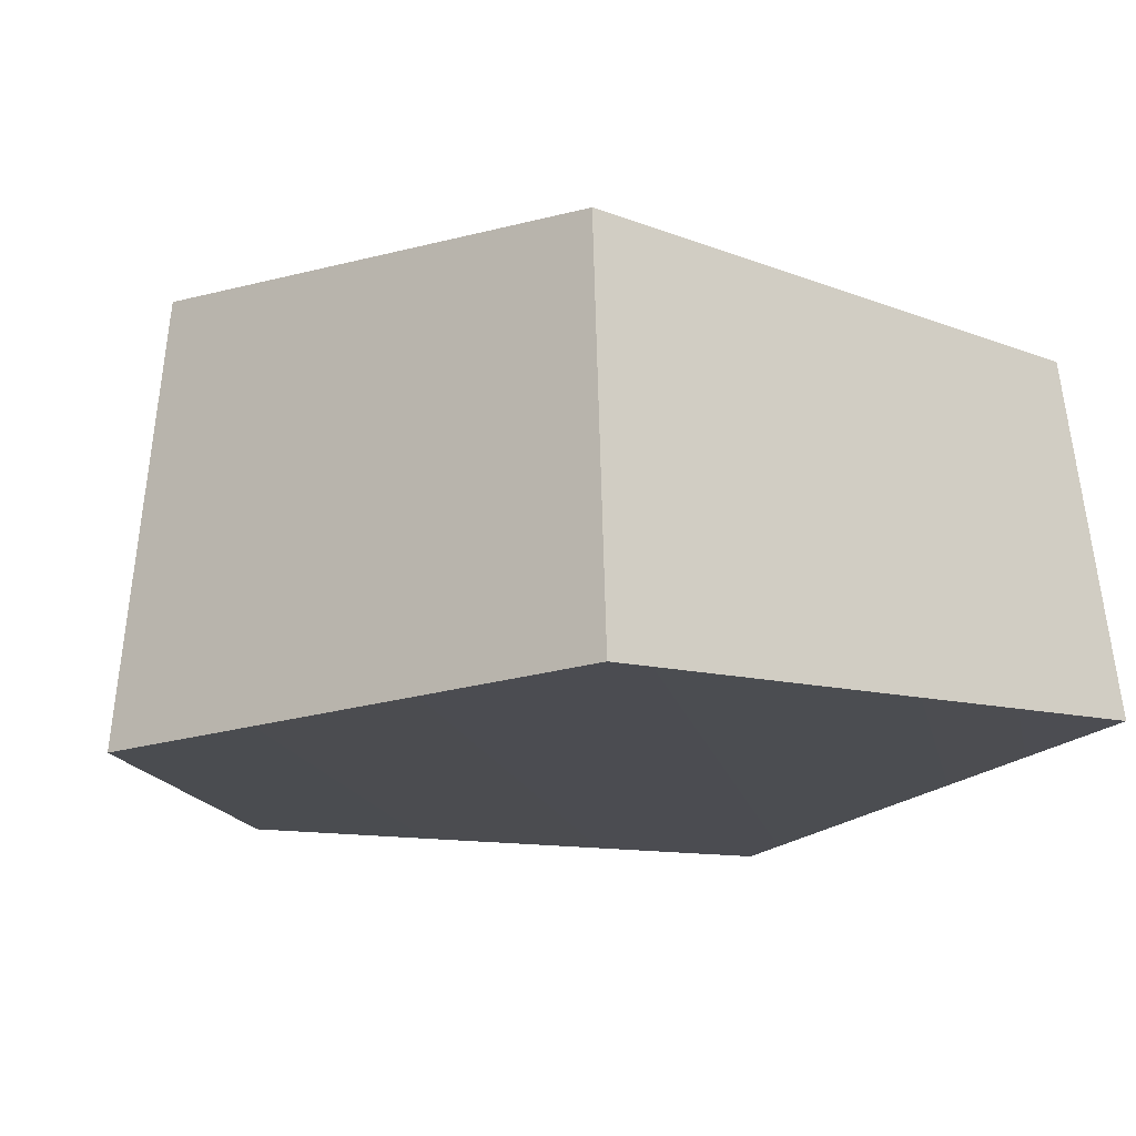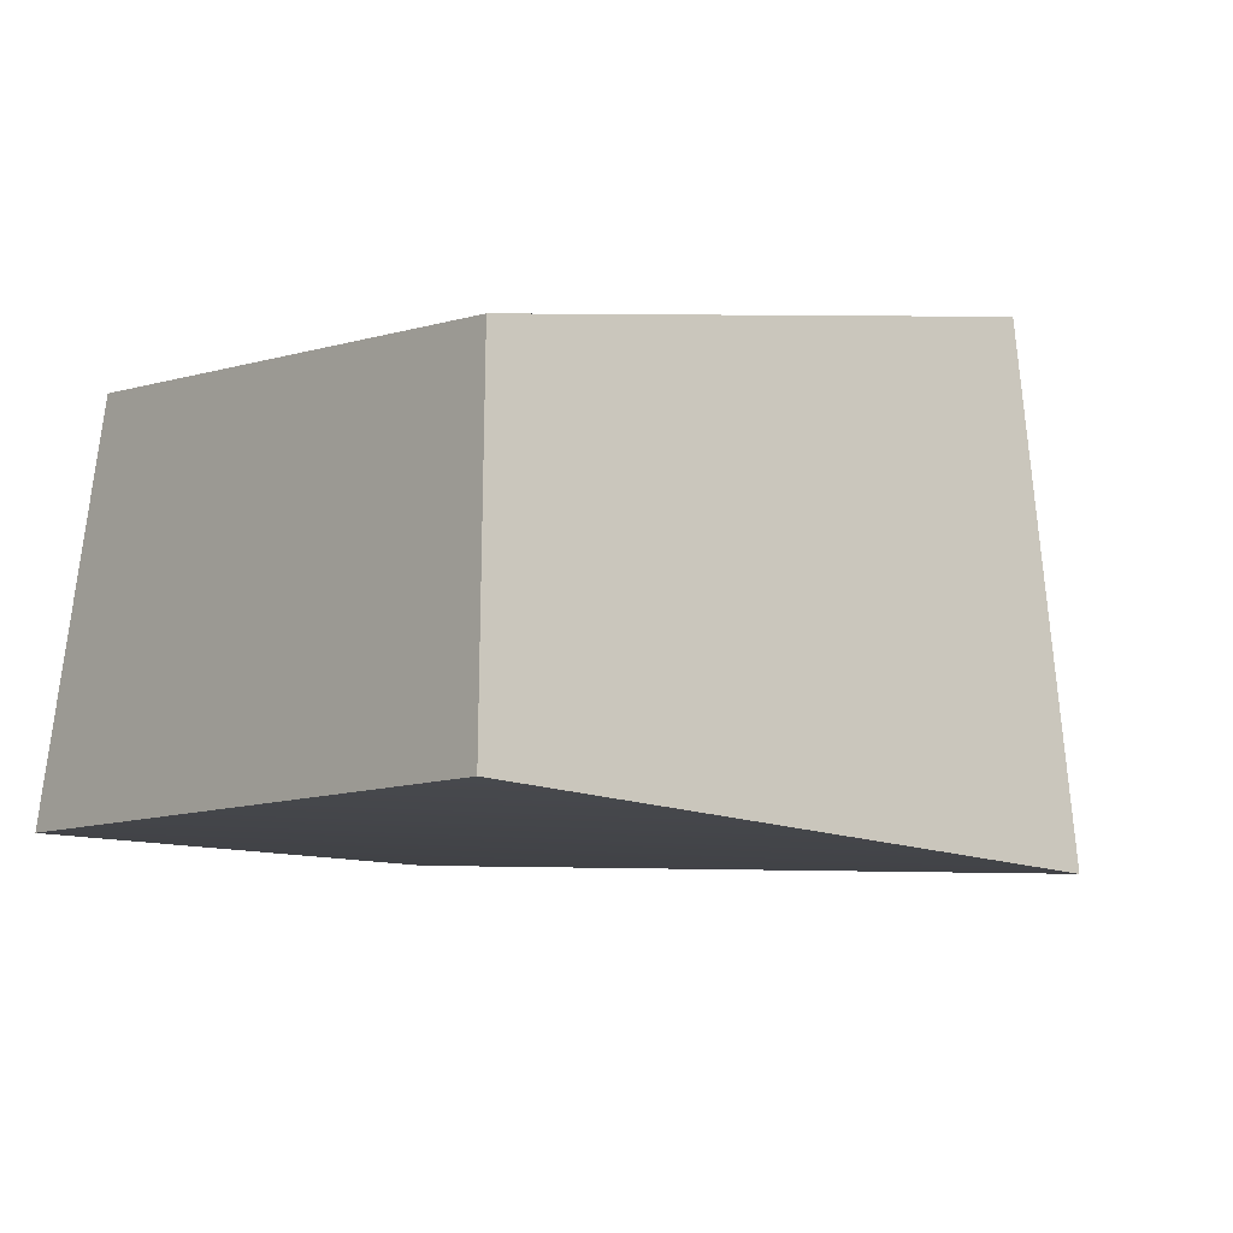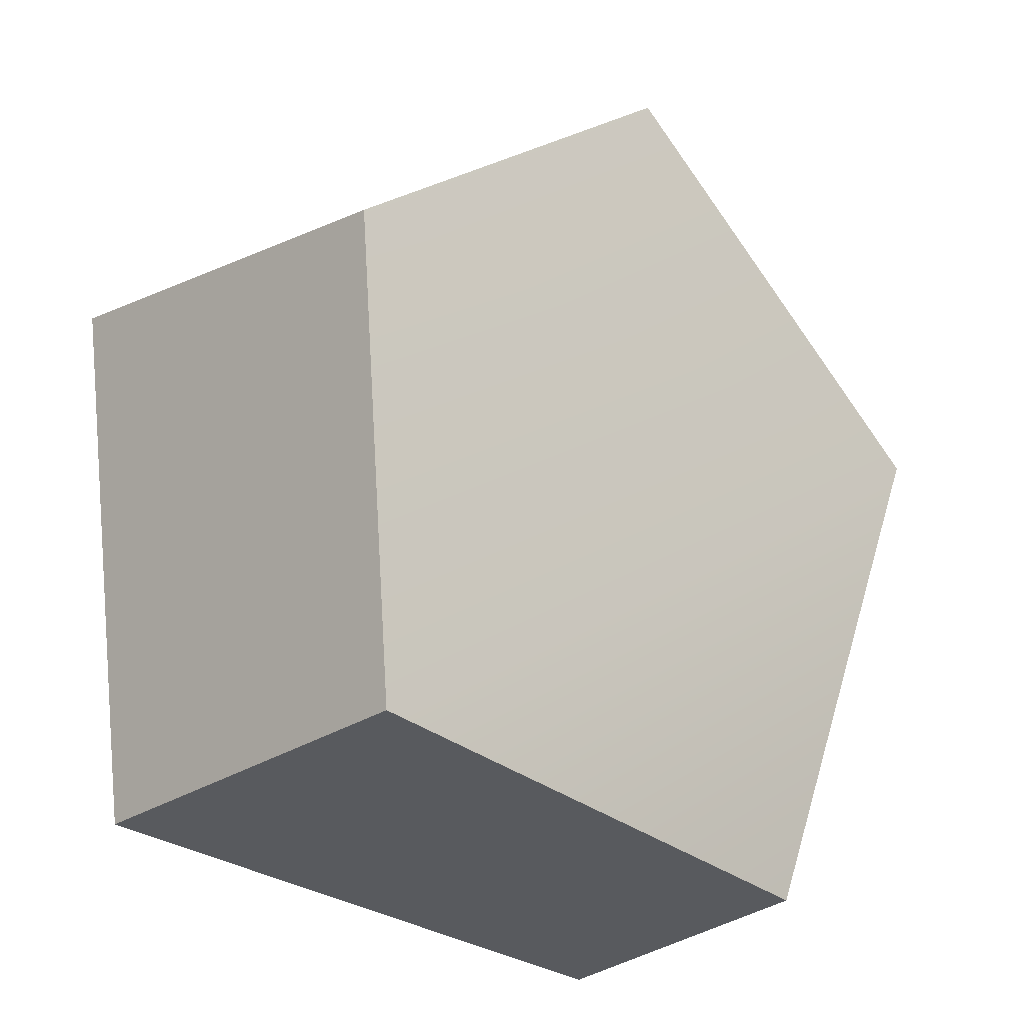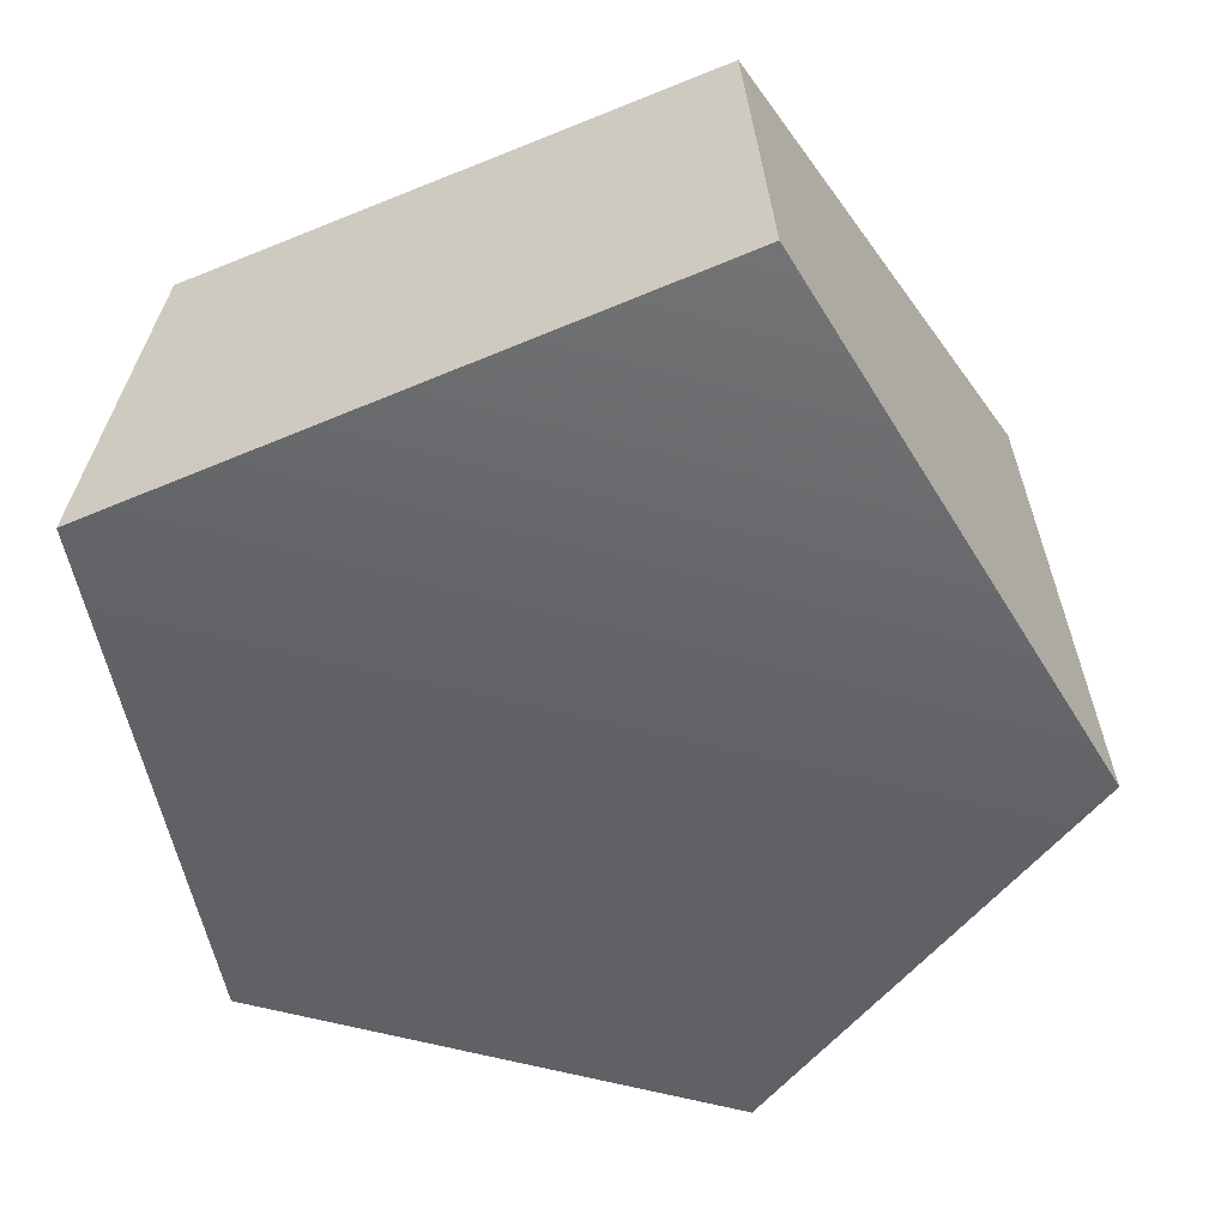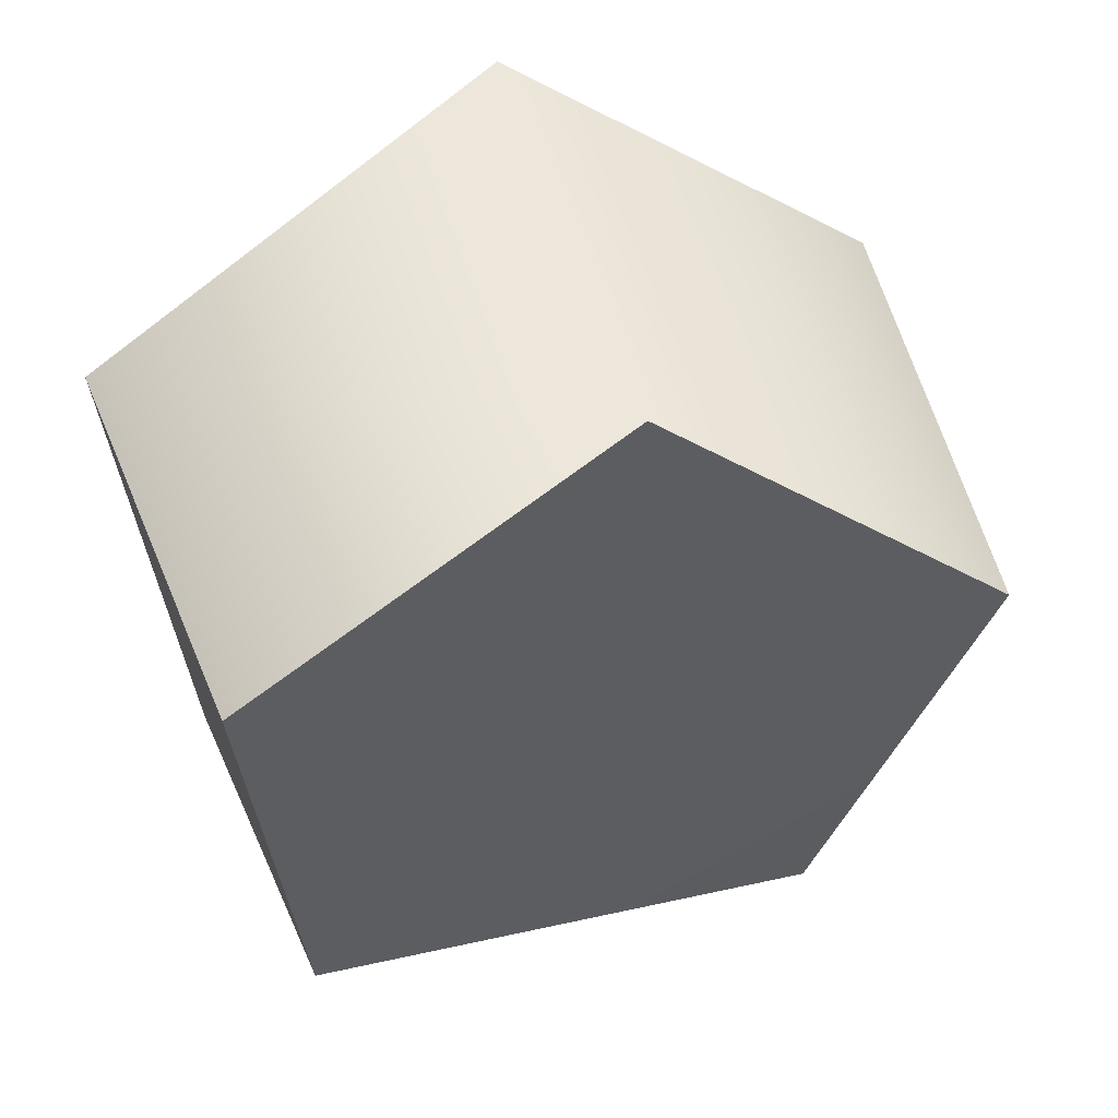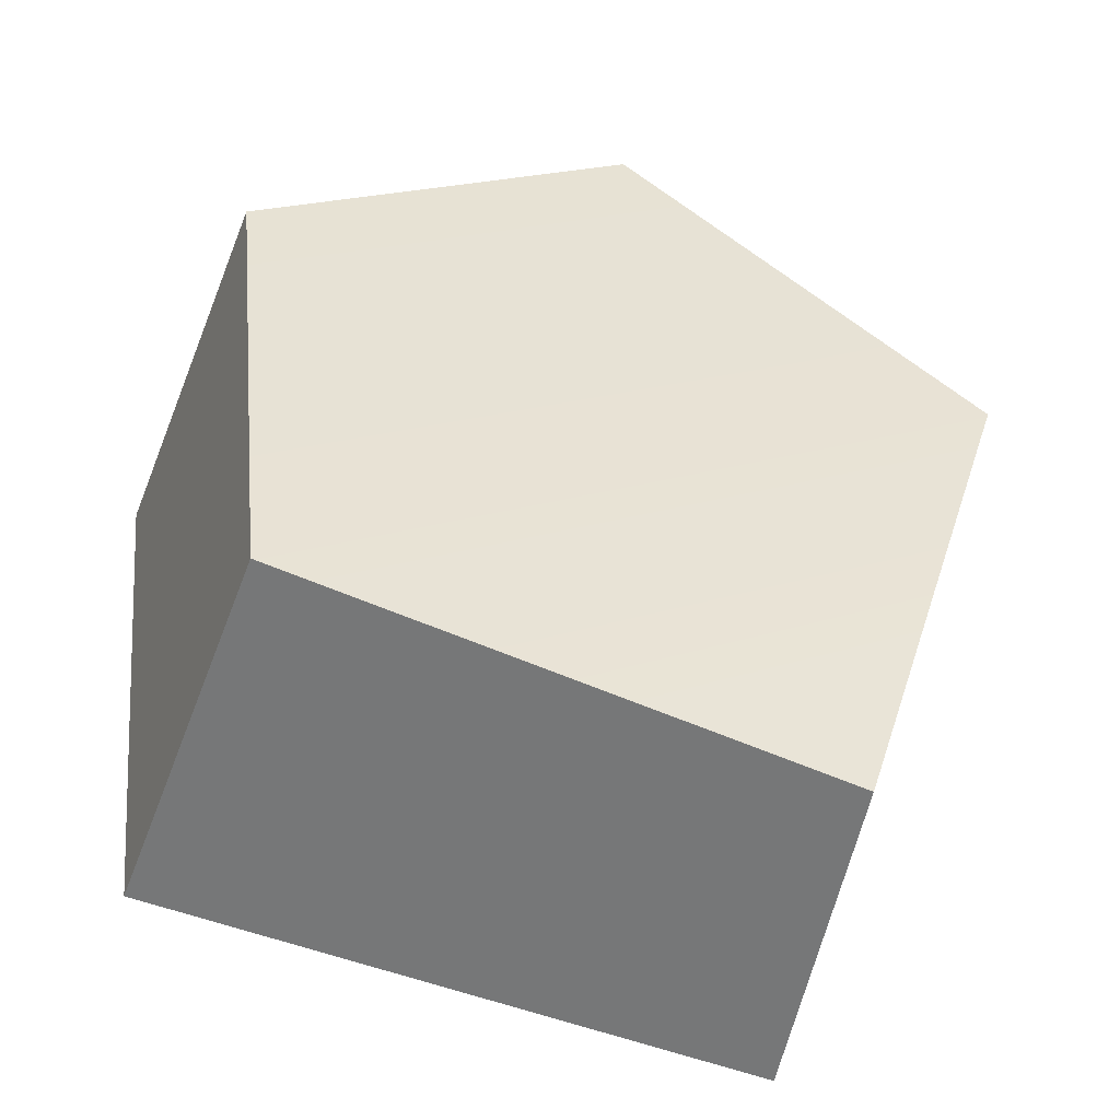
<metadata>
{"format":"obj","ext":"obj","renderer":"f3d","projection":"perspective","resolution":1024,"background":"white","views":[{"elev":-13.5,"azim":132.3,"up":"+Y"},{"elev":-6.5,"azim":-140.1,"up":"+Y"},{"elev":-20.1,"azim":138.5,"up":"+Z"},{"elev":-49.5,"azim":-164.5,"up":"+Y"},{"elev":49.7,"azim":162.3,"up":"+Z"},{"elev":-49.3,"azim":163.9,"up":"+Z"}]}
</metadata>
<code>
v -16.29 -9.655 3.442
v 17.51 -8.753 6.528
v -14.68 9.655 2.369
v 16.06 8.753 5.555
v -8.677 7.118 -18.13
v 13.92 8.063 -14.05
v -9.863 -7.118 -19.72
v 15.26 -8.063 -15.84
v 0.2505 8.753 16.1
v 0.2505 -8.753 18.04
f 9 10 2 4
f 3 9 4 6
f 5 6 8 7
f 1 8 2 10
f 2 8 6 4
f 7 1 3 5
f 1 10 9 3
f 3 6 5
f 7 8 1

</code>
